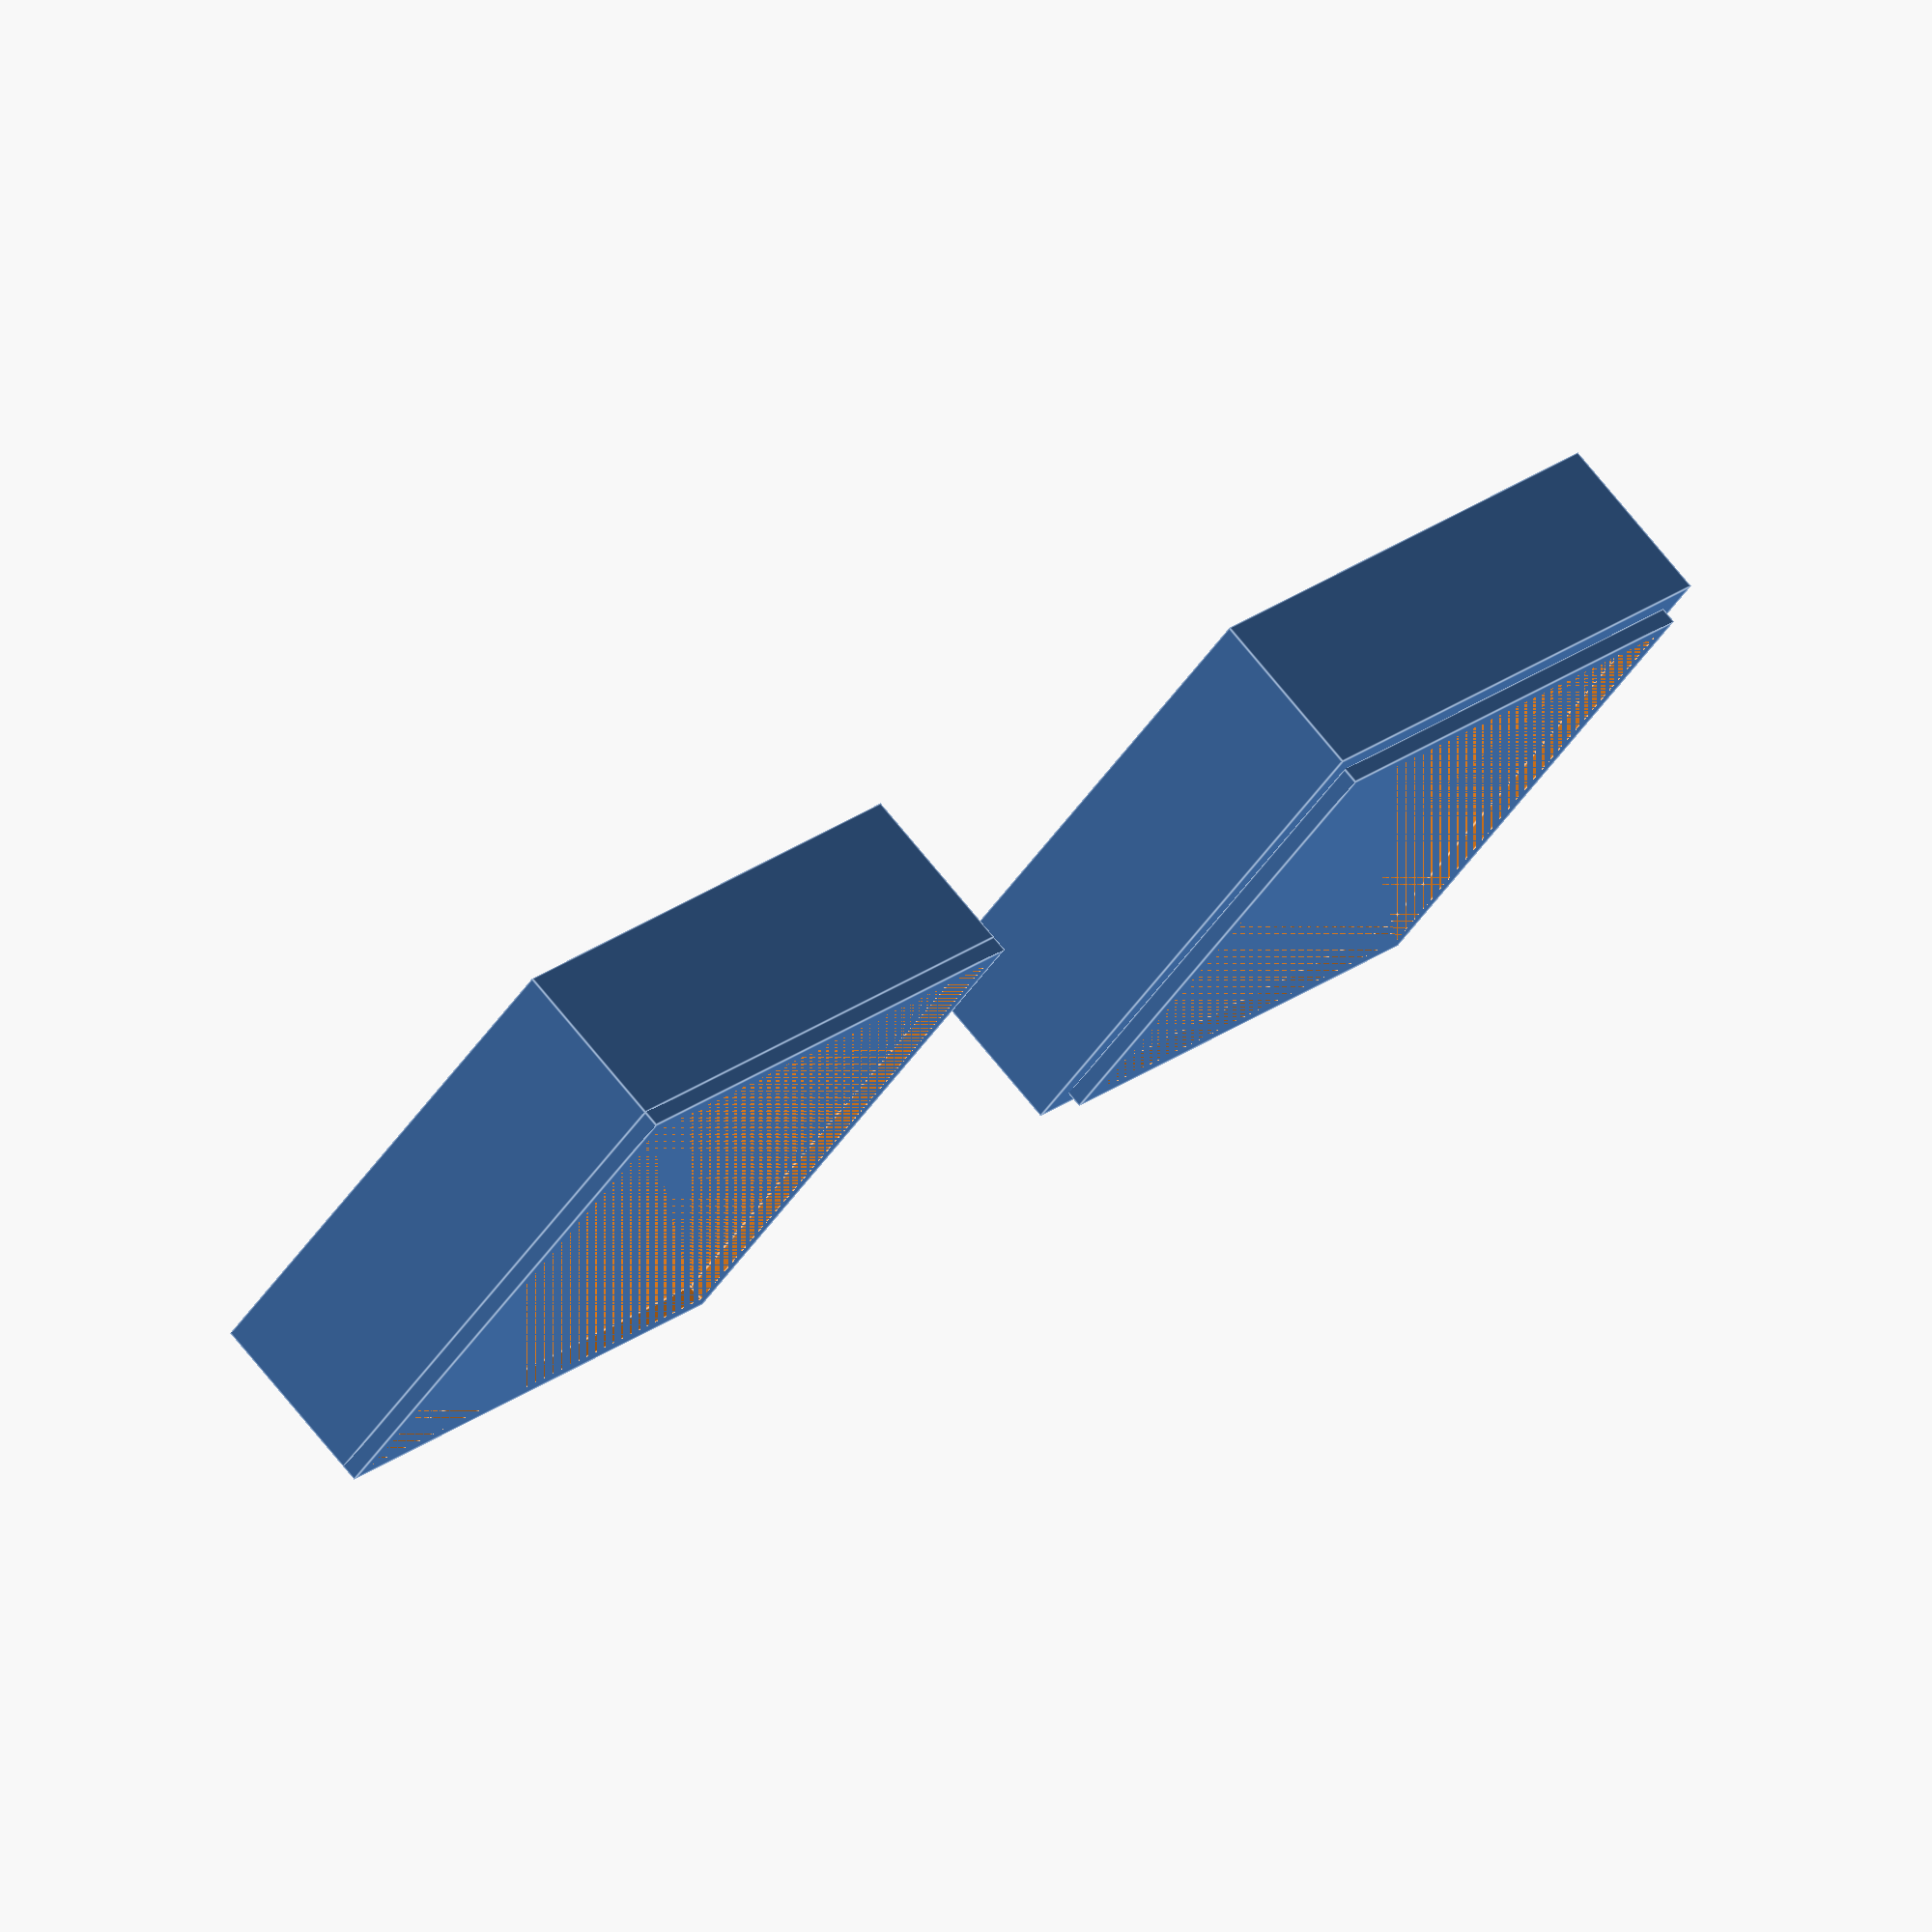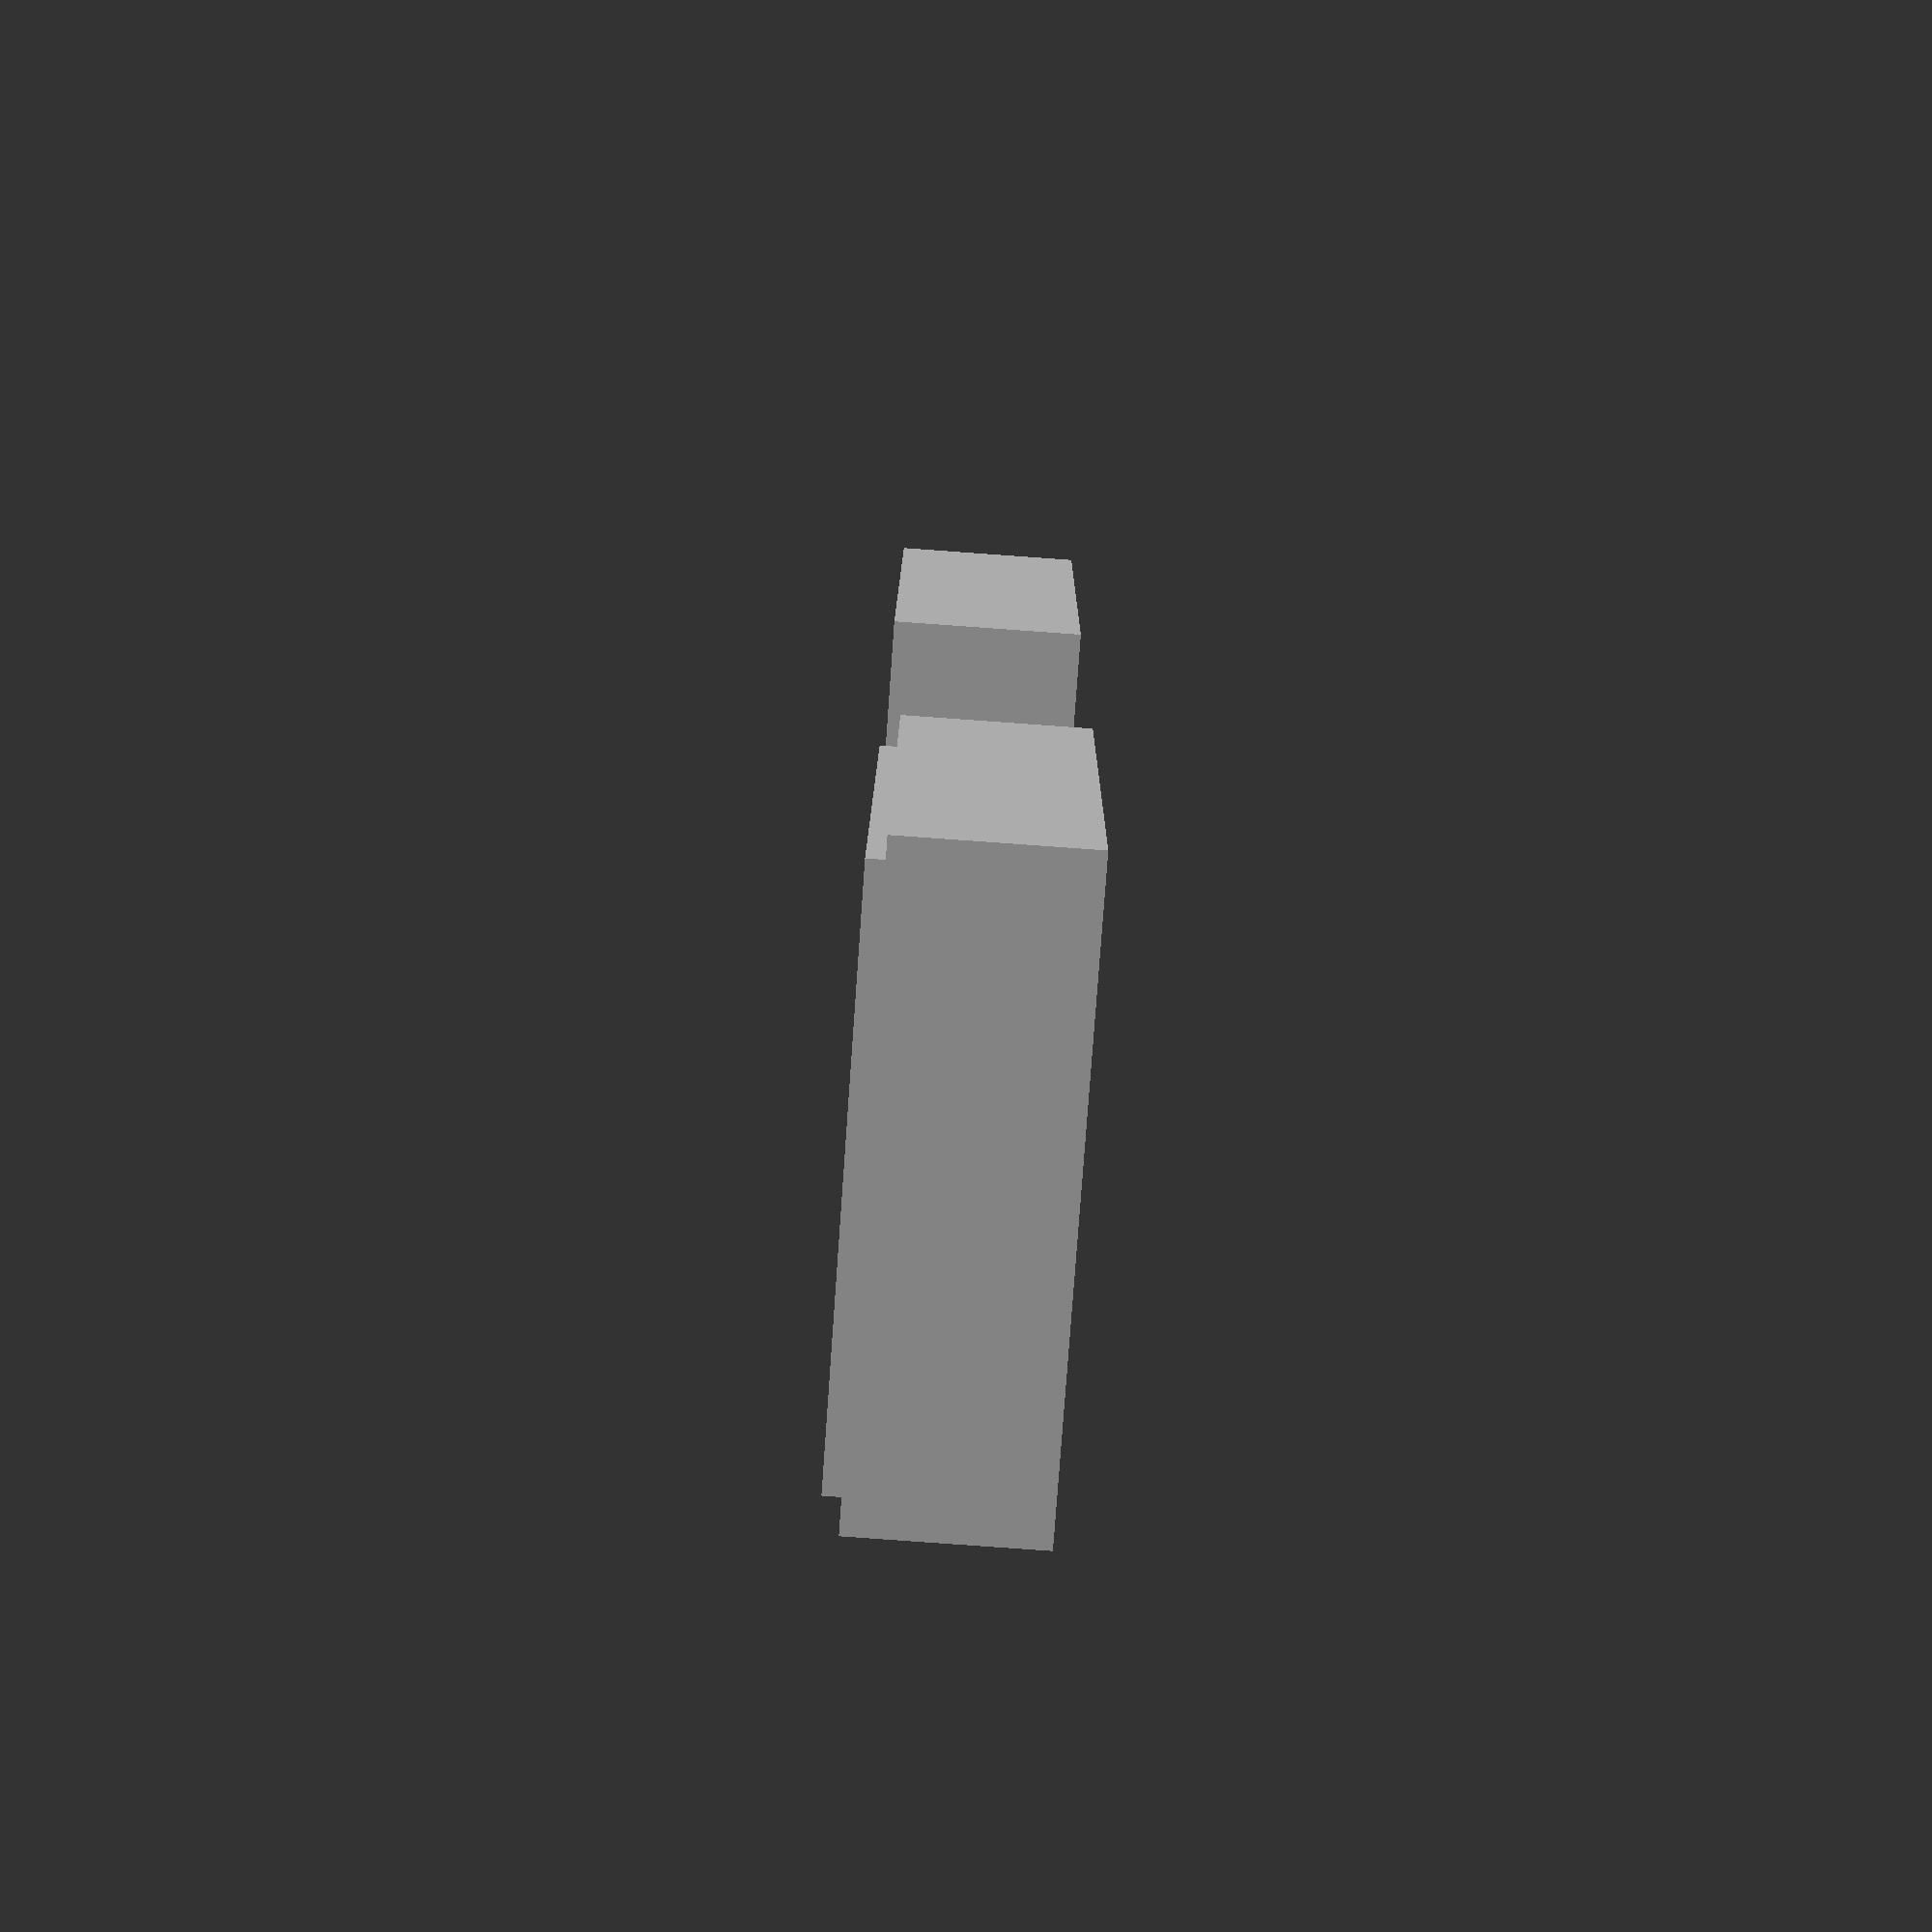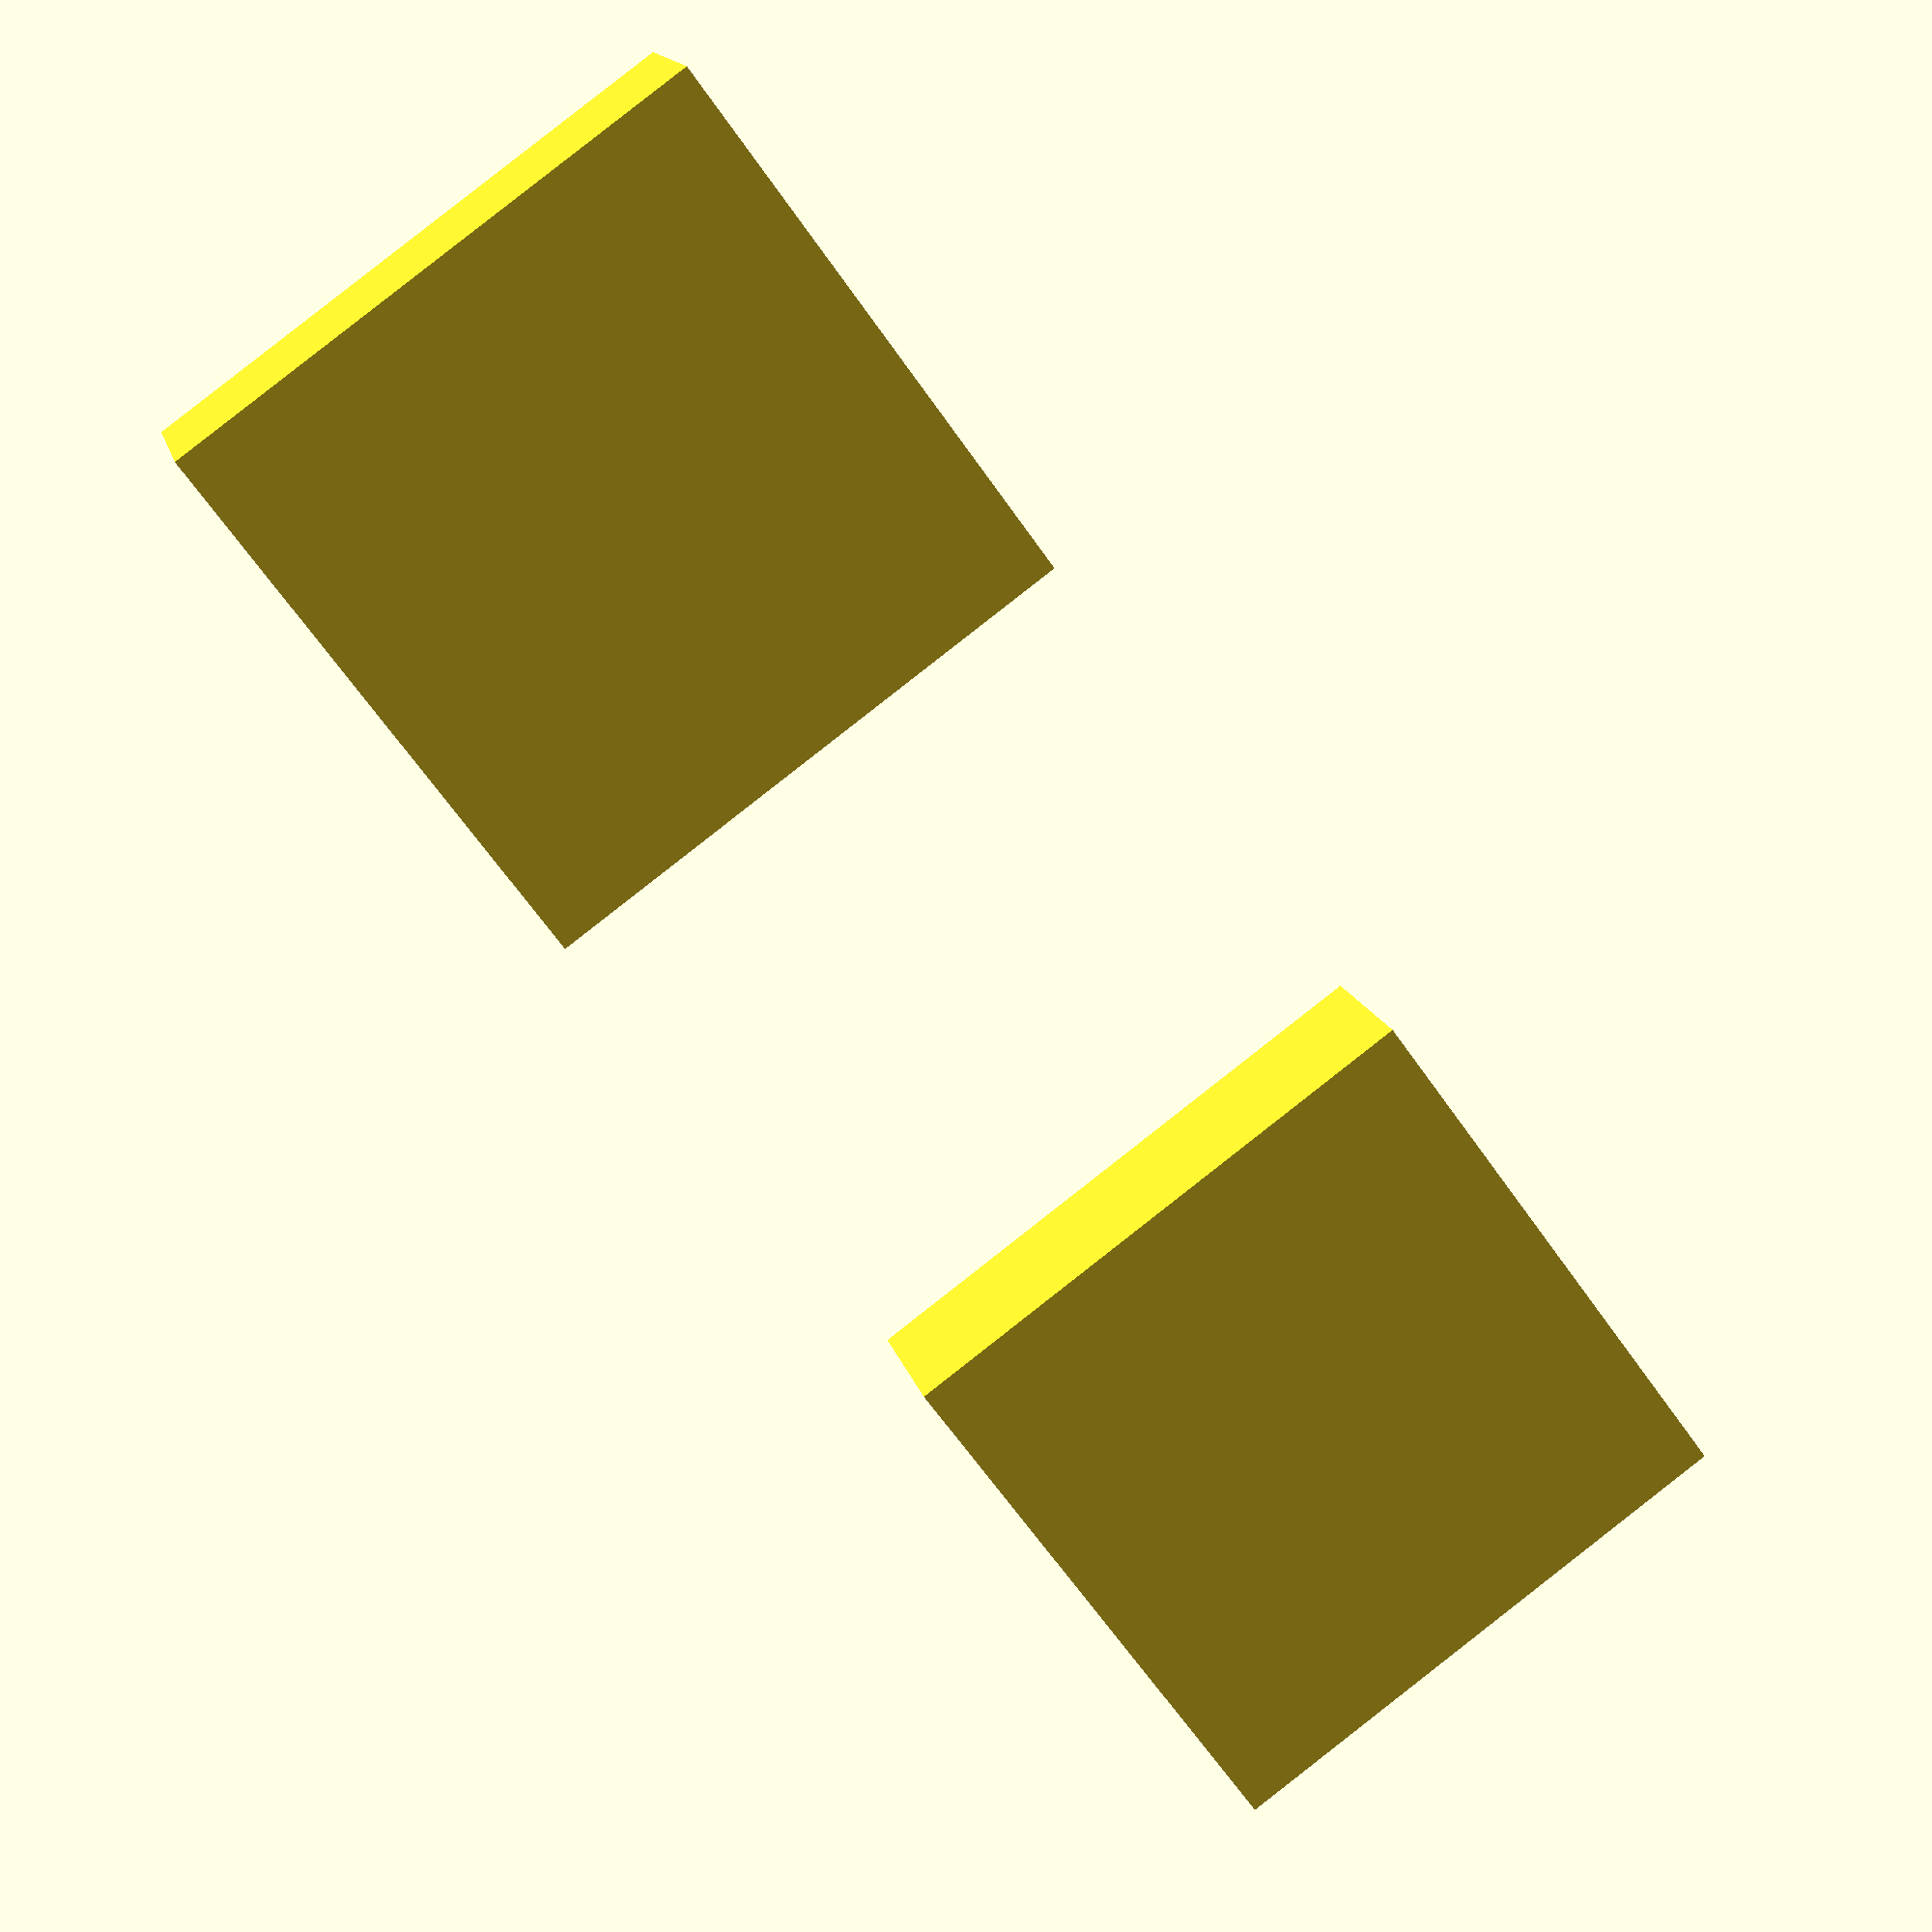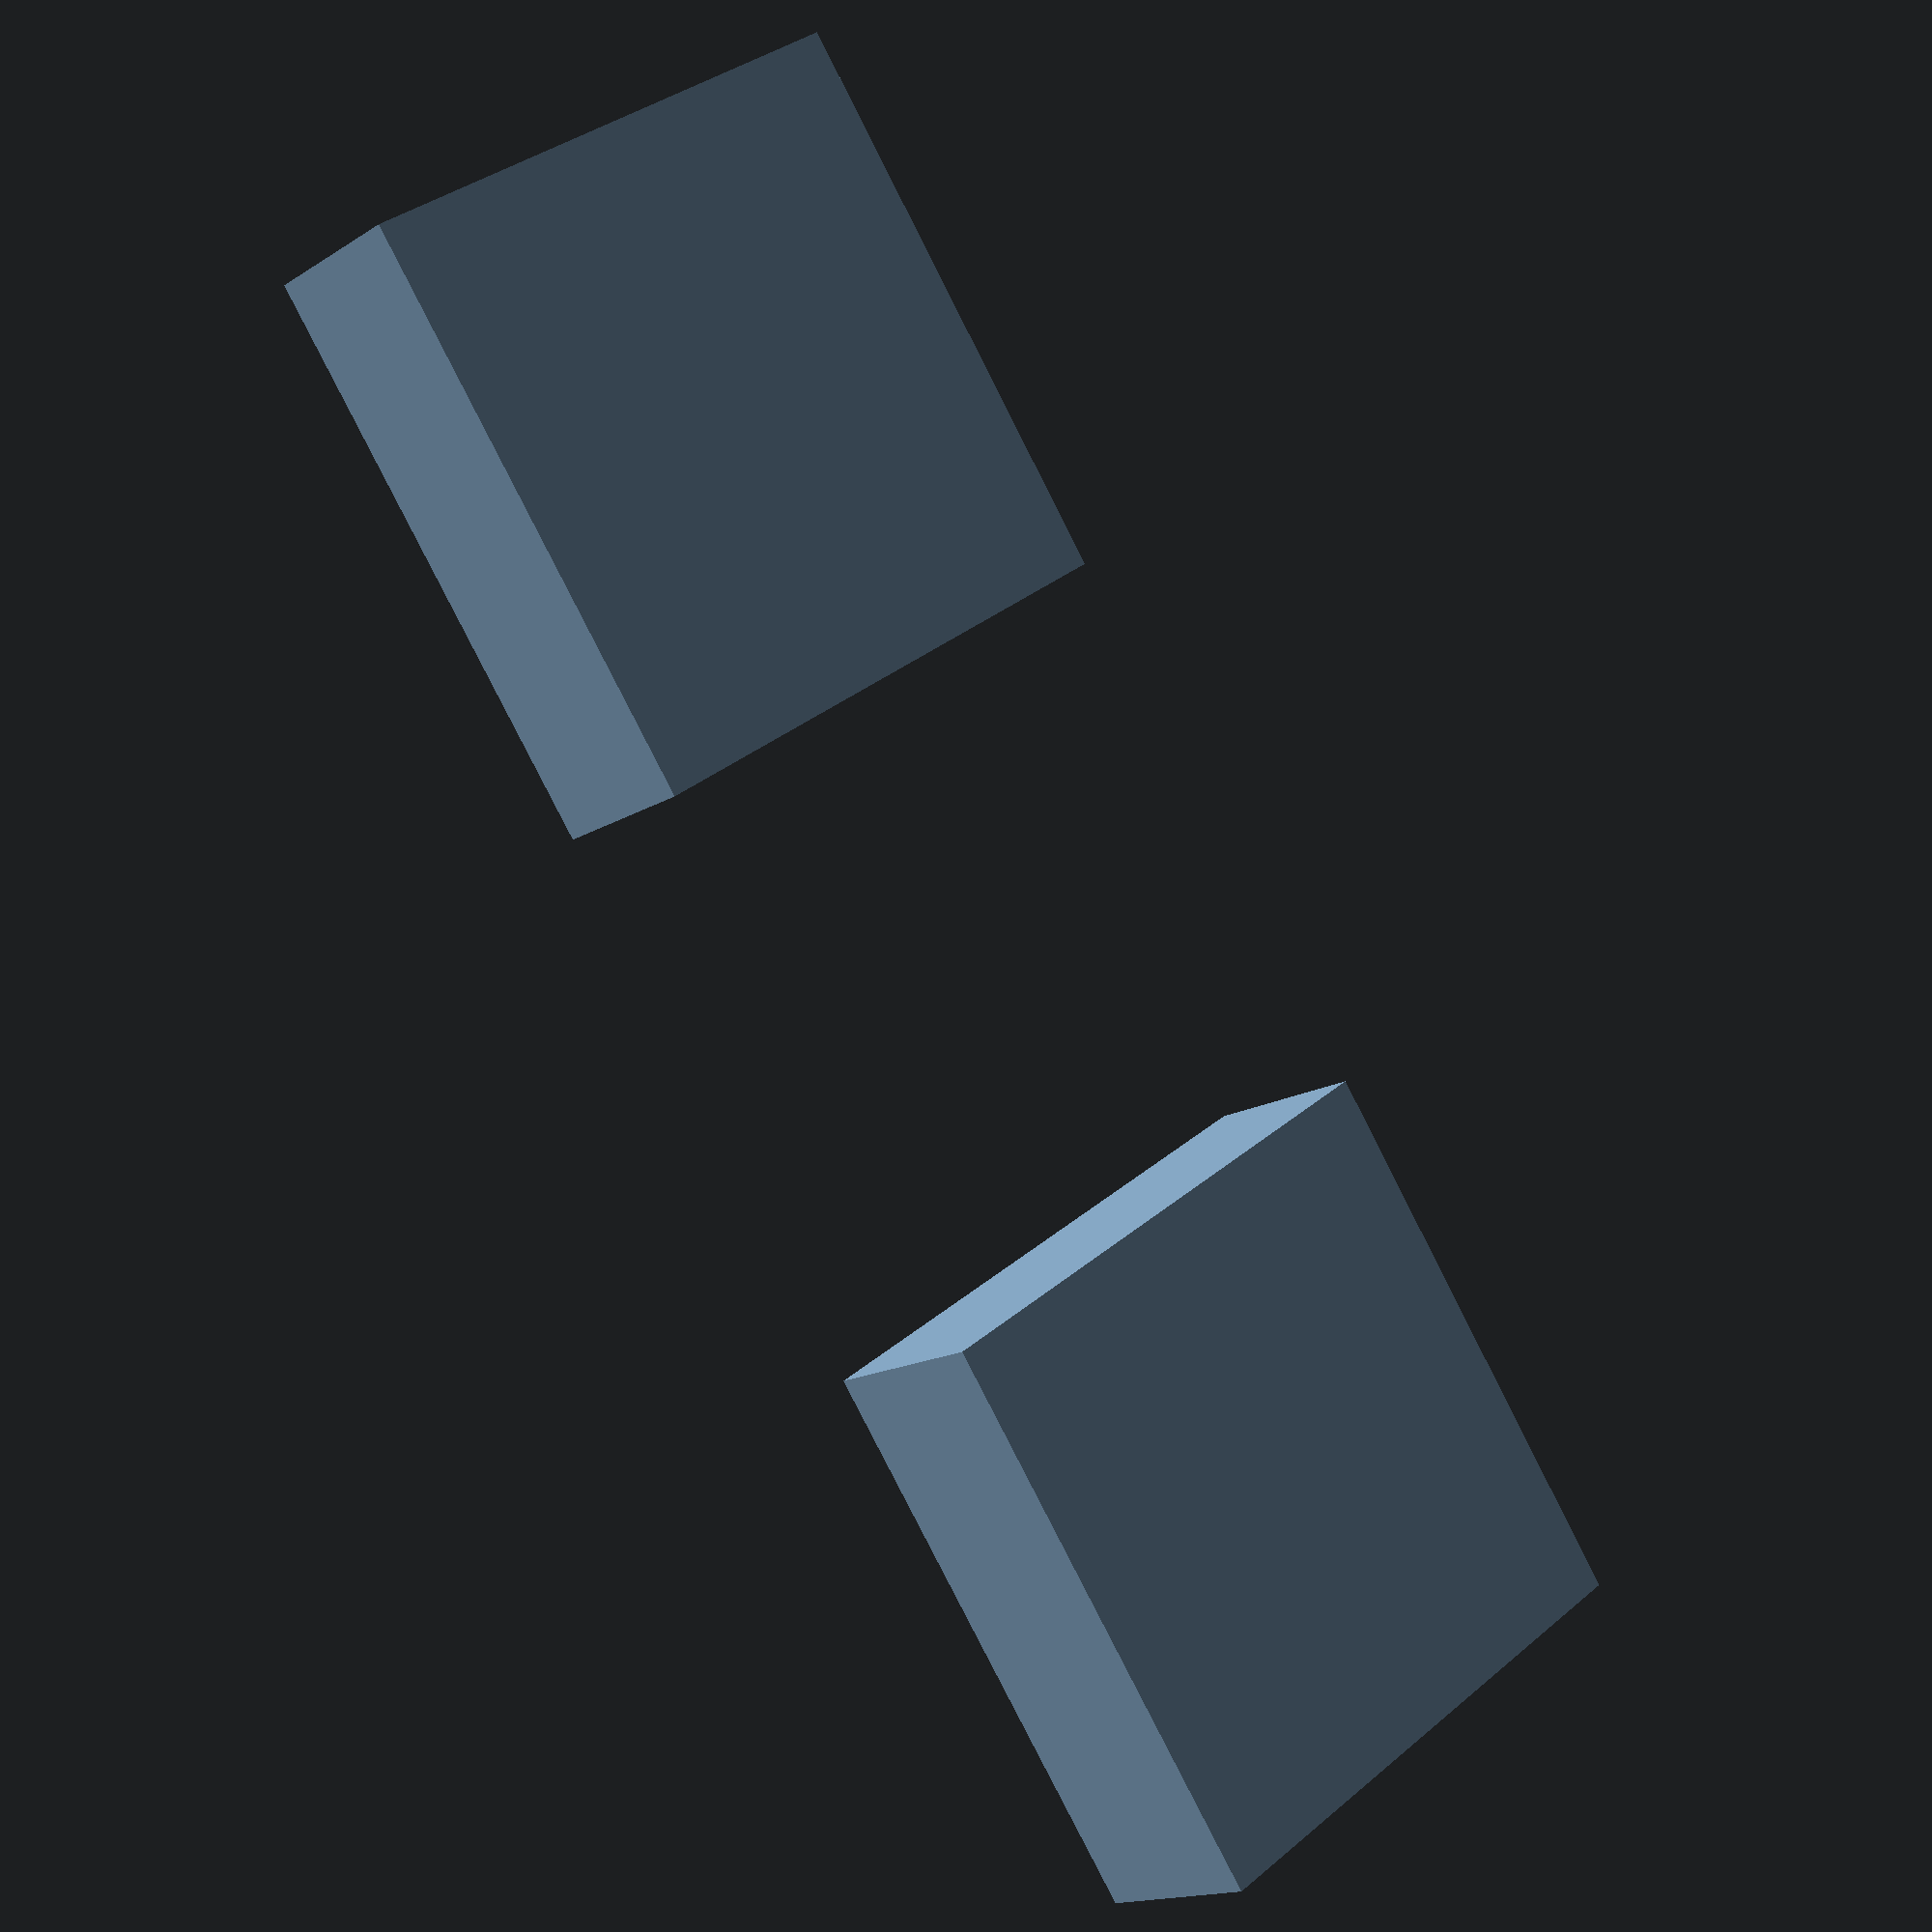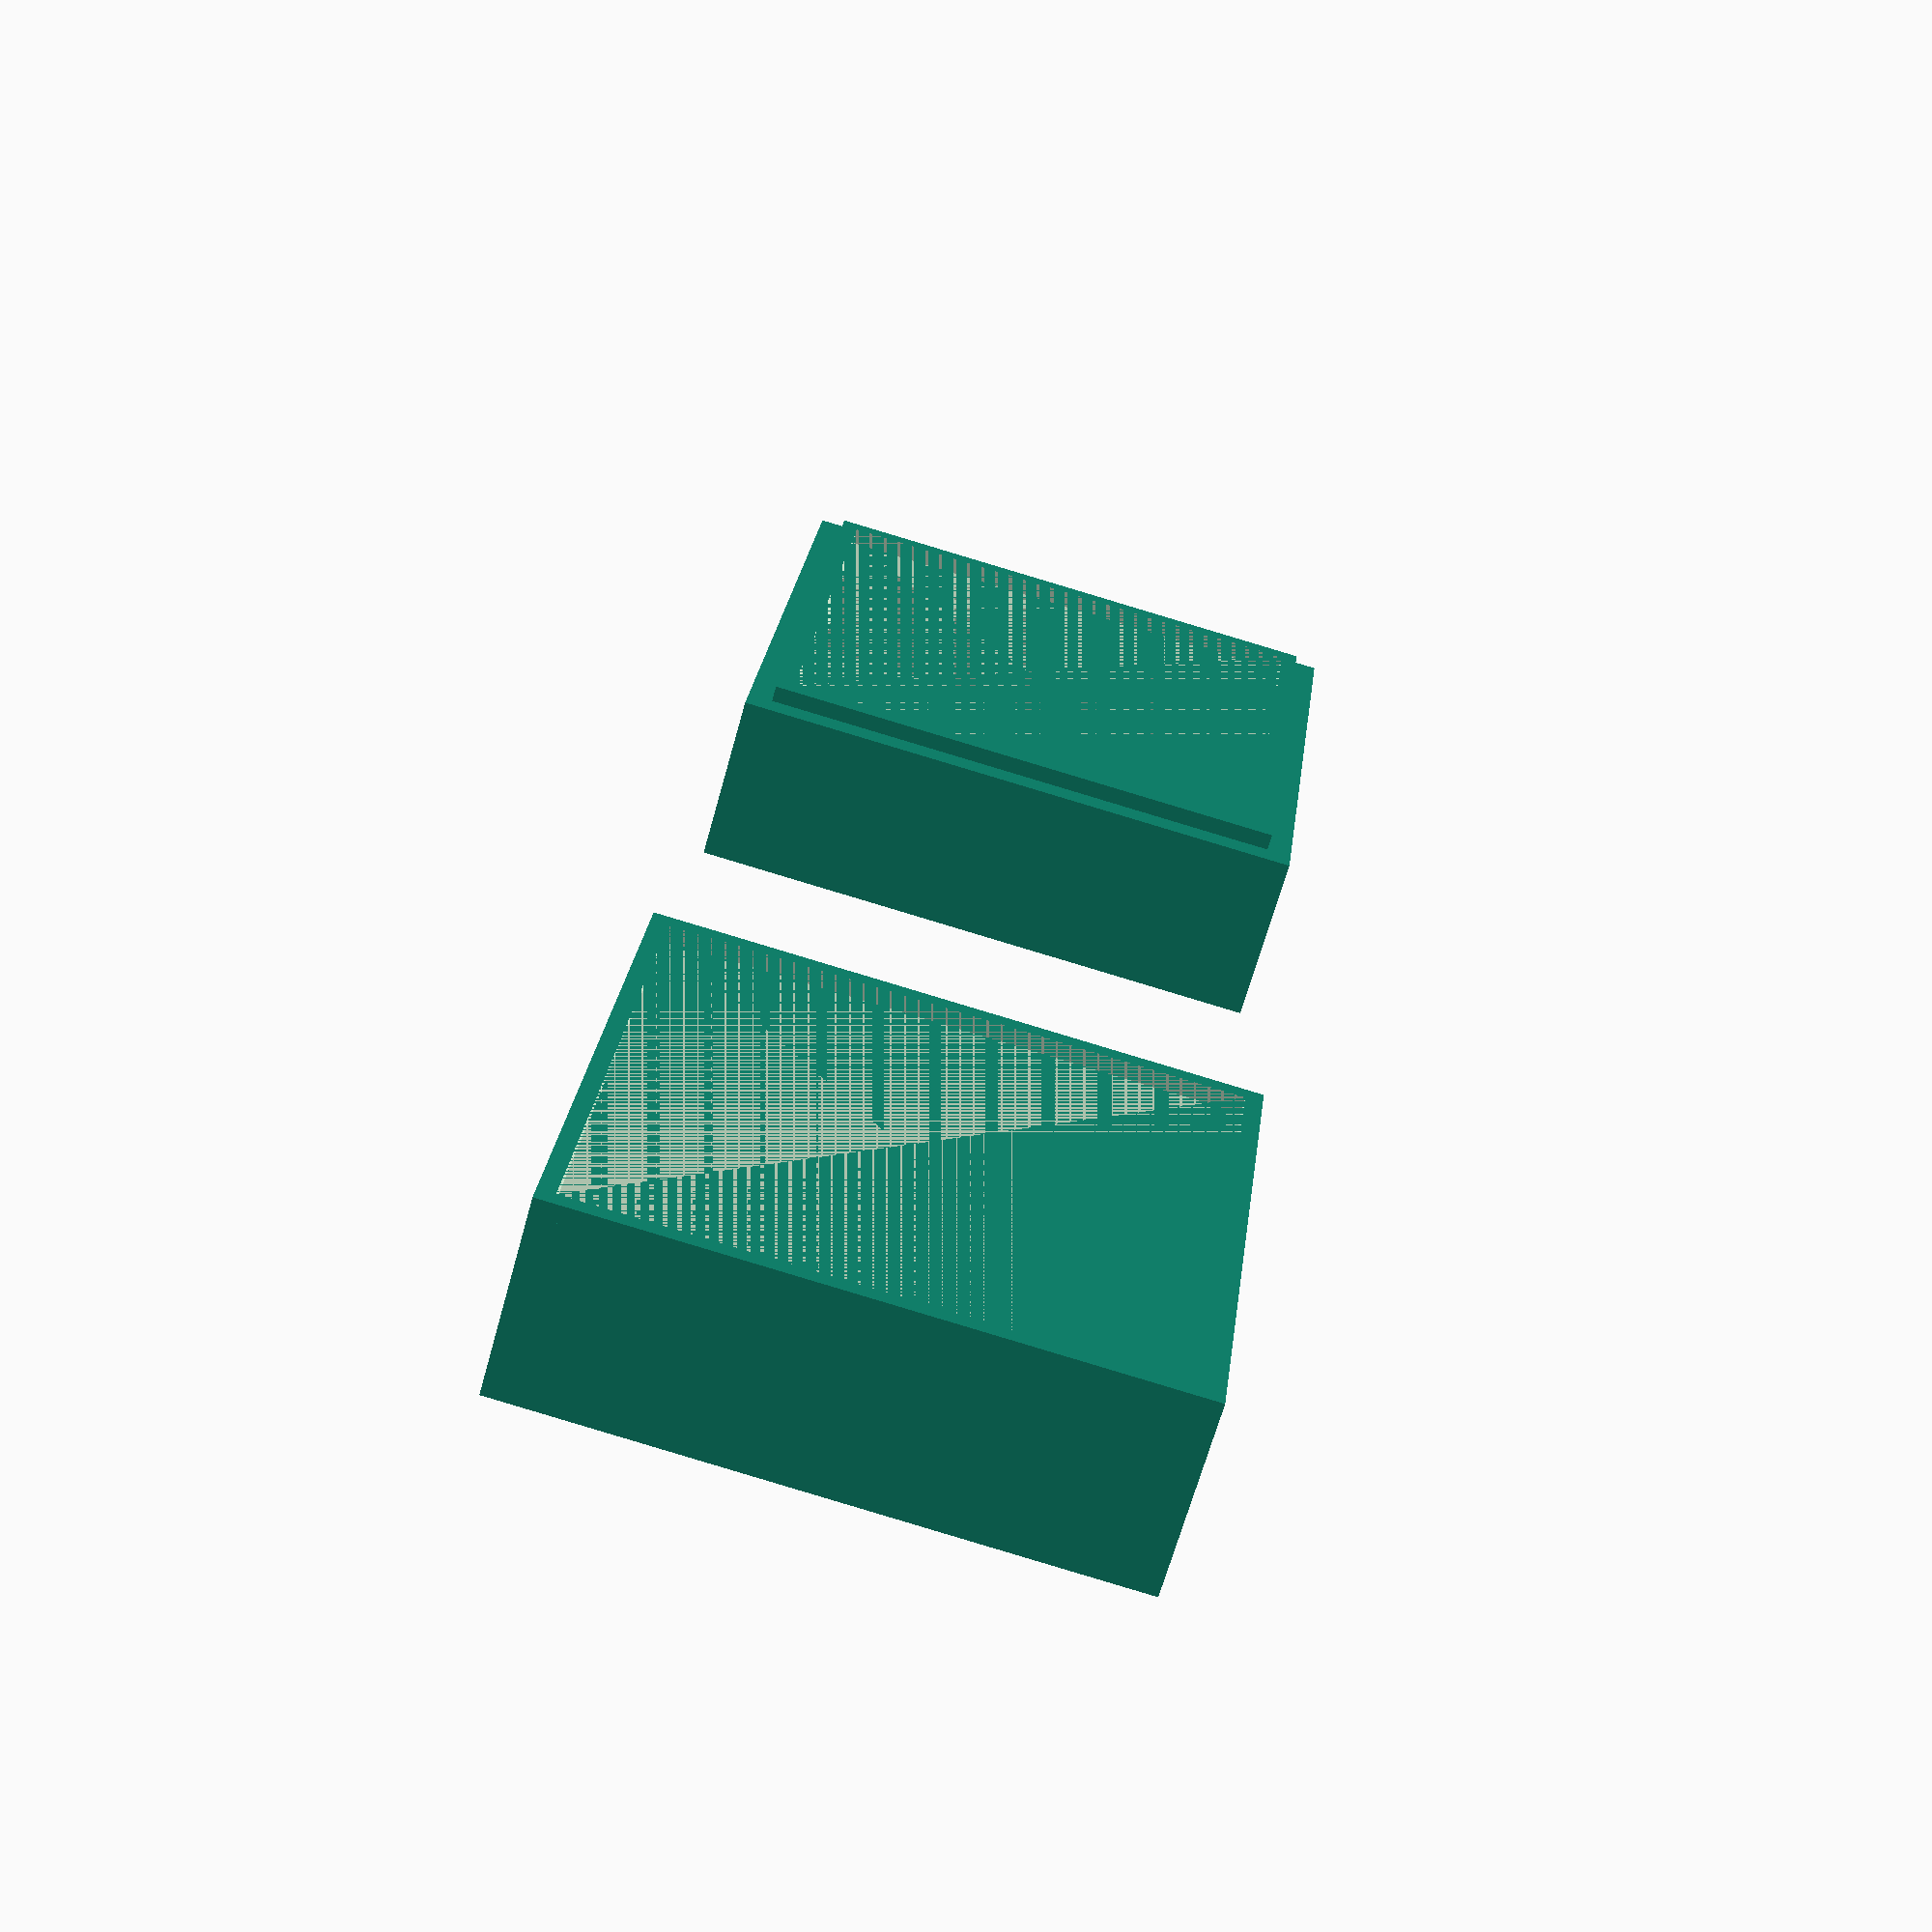
<openscad>
// Parameterized Simple Enclosure Box
// 2014-07-07
// Michael Cumming

$fn = 60;

_innerWidth = 15; //'x' dim = inner cavity height
_innerDepth = 15; //'y' dim = inner cavity height
_innerHeight = 8; //'z' dim = inner cavity height

_wallThickness = 1.25;
_lipGap = 0.25; //gap between inner and outer gap

outerWidth = _innerWidth + (_wallThickness*2);
outerDepth = _innerDepth + (_wallThickness*2);
outerHeight = _innerHeight + (_wallThickness*2);
lipThickness = (_wallThickness-_lipGap)/2;

//--------------------------------------
module outerCubeHalf() {
	cube([outerWidth, outerWidth, outerHeight/2], center = false);
}
module innerCubeHalf() {
	cube([_innerWidth, _innerDepth, _innerHeight/2], center = false);
}

module halfBox() {
	difference() {
		outerCubeHalf();
		translate([_wallThickness, _wallThickness, 0]) innerCubeHalf();
	}
}

module outsideLip() {
	difference() {
		translate([0, 0, -lipThickness])
		cube([outerWidth, outerDepth, lipThickness], center = false);
		//inner cutout
		translate([lipThickness, lipThickness, -lipThickness])
		cube([
			outerWidth-(lipThickness*2), 
			outerDepth-(lipThickness*2), 
			lipThickness], 
			center = false);
	}
}

module insideLip() {
	difference() {
		translate([lipThickness+_lipGap, lipThickness+_lipGap, -lipThickness])
		cube([
		_innerWidth+(lipThickness*2), 
		_innerDepth+(lipThickness*2), 
		lipThickness], 
		center = false);
		//inner cutout
		translate([_wallThickness, _wallThickness, -lipThickness])
		cube([_innerWidth, _innerDepth, lipThickness], center = false);
	}	
}

module topBox() {
	union() {
		halfBox();
		outsideLip();	
	}
}

module bottomBox() {
	union() {
		halfBox();
		insideLip();	
	}
}

translate([outerWidth*2, 0, 0]) topBox();
bottomBox();
//insideLip();

</openscad>
<views>
elev=104.9 azim=139.1 roll=39.3 proj=o view=edges
elev=261.3 azim=86.4 roll=274.1 proj=p view=solid
elev=345.5 azim=233.9 roll=347.3 proj=p view=solid
elev=15.0 azim=55.6 roll=323.3 proj=p view=solid
elev=64.3 azim=83.5 roll=164.6 proj=p view=wireframe
</views>
